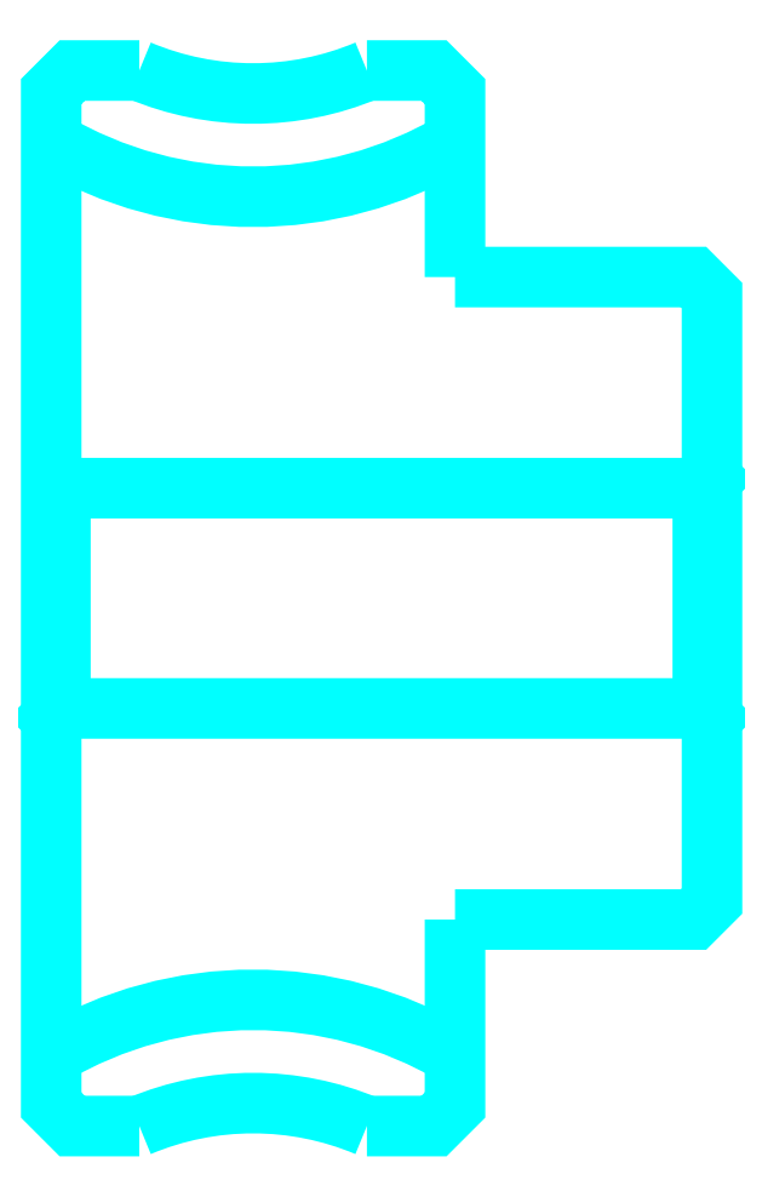
<metadata>
{"format":"dxf","ext":"dxf","renderer":"ezdxf+matplotlib","layout":"modelspace","background":"white","min_lineweight":24,"dpi":150}
</metadata>
<code>
0
SECTION
2
ENTITIES
0
ARC
8
0
10
92.31
20
138
30
0
40
21.62
50
239.4
51
300.6
0
ARC
8
0
10
92.31
20
50.98
30
0
40
21.62
50
59.42
51
120.6
0
ARC
8
0
10
92.31
20
138
30
0
40
16
50
247.2
51
292.8
0
ARC
8
0
10
92.31
20
50.98
30
0
40
16
50
67.2
51
112.8
0
LINE
8
0
10
117.3
20
101
30
0
11
116.8
21
100.5
31
0
0
LINE
8
0
10
117.3
20
87.98
30
0
11
116.8
21
88.48
31
0
0
LINE
8
0
10
81.31
20
87.98
30
0
11
81.81
21
88.48
31
0
0
POLYLINE
8
0
66
1
10
0
20
0
30
0
70
2
0
VERTEX
8
0
10
86.11
20
123.2
30
0
70
0
0
VERTEX
8
0
10
82.45
20
123.2
30
0
70
0
0
VERTEX
8
0
10
81.31
20
122.1
30
0
70
0
0
VERTEX
8
0
10
81.31
20
87.98
30
0
70
0
0
SEQEND
8
0
0
POLYLINE
8
0
66
1
10
0
20
0
30
0
70
2
0
VERTEX
8
0
10
81.31
20
87.98
30
0
70
0
0
VERTEX
8
0
10
81.31
20
66.87
30
0
70
0
0
VERTEX
8
0
10
82.45
20
65.73
30
0
70
0
0
VERTEX
8
0
10
86.11
20
65.73
30
0
70
0
0
SEQEND
8
0
0
POLYLINE
8
0
66
1
10
0
20
0
30
0
70
2
0
VERTEX
8
0
10
81.31
20
101
30
0
70
0
0
VERTEX
8
0
10
81.81
20
100.5
30
0
70
0
0
VERTEX
8
0
10
81.81
20
88.48
30
0
70
0
0
VERTEX
8
0
10
116.8
20
88.48
30
0
70
0
0
VERTEX
8
0
10
116.8
20
100.5
30
0
70
0
0
VERTEX
8
0
10
81.81
20
100.5
30
0
70
0
0
SEQEND
8
0
0
POLYLINE
8
0
66
1
10
0
20
0
30
0
70
2
0
VERTEX
8
0
10
103.3
20
112
30
0
70
0
0
VERTEX
8
0
10
103.3
20
122.1
30
0
70
0
0
VERTEX
8
0
10
102.2
20
123.2
30
0
70
0
0
VERTEX
8
0
10
98.51
20
123.2
30
0
70
0
0
SEQEND
8
0
0
POLYLINE
8
0
66
1
10
0
20
0
30
0
70
2
0
VERTEX
8
0
10
98.51
20
65.73
30
0
70
0
0
VERTEX
8
0
10
102.2
20
65.73
30
0
70
0
0
VERTEX
8
0
10
103.3
20
66.87
30
0
70
0
0
VERTEX
8
0
10
103.3
20
76.98
30
0
70
0
0
SEQEND
8
0
0
POLYLINE
8
0
66
1
10
0
20
0
30
0
70
2
0
VERTEX
8
0
10
103.3
20
76.98
30
0
70
0
0
VERTEX
8
0
10
116.3
20
76.98
30
0
70
0
0
VERTEX
8
0
10
117.3
20
77.98
30
0
70
0
0
VERTEX
8
0
10
117.3
20
111
30
0
70
0
0
VERTEX
8
0
10
116.3
20
112
30
0
70
0
0
VERTEX
8
0
10
103.3
20
112
30
0
70
0
0
SEQEND
8
0
0
ENDSEC
0
EOF

</code>
